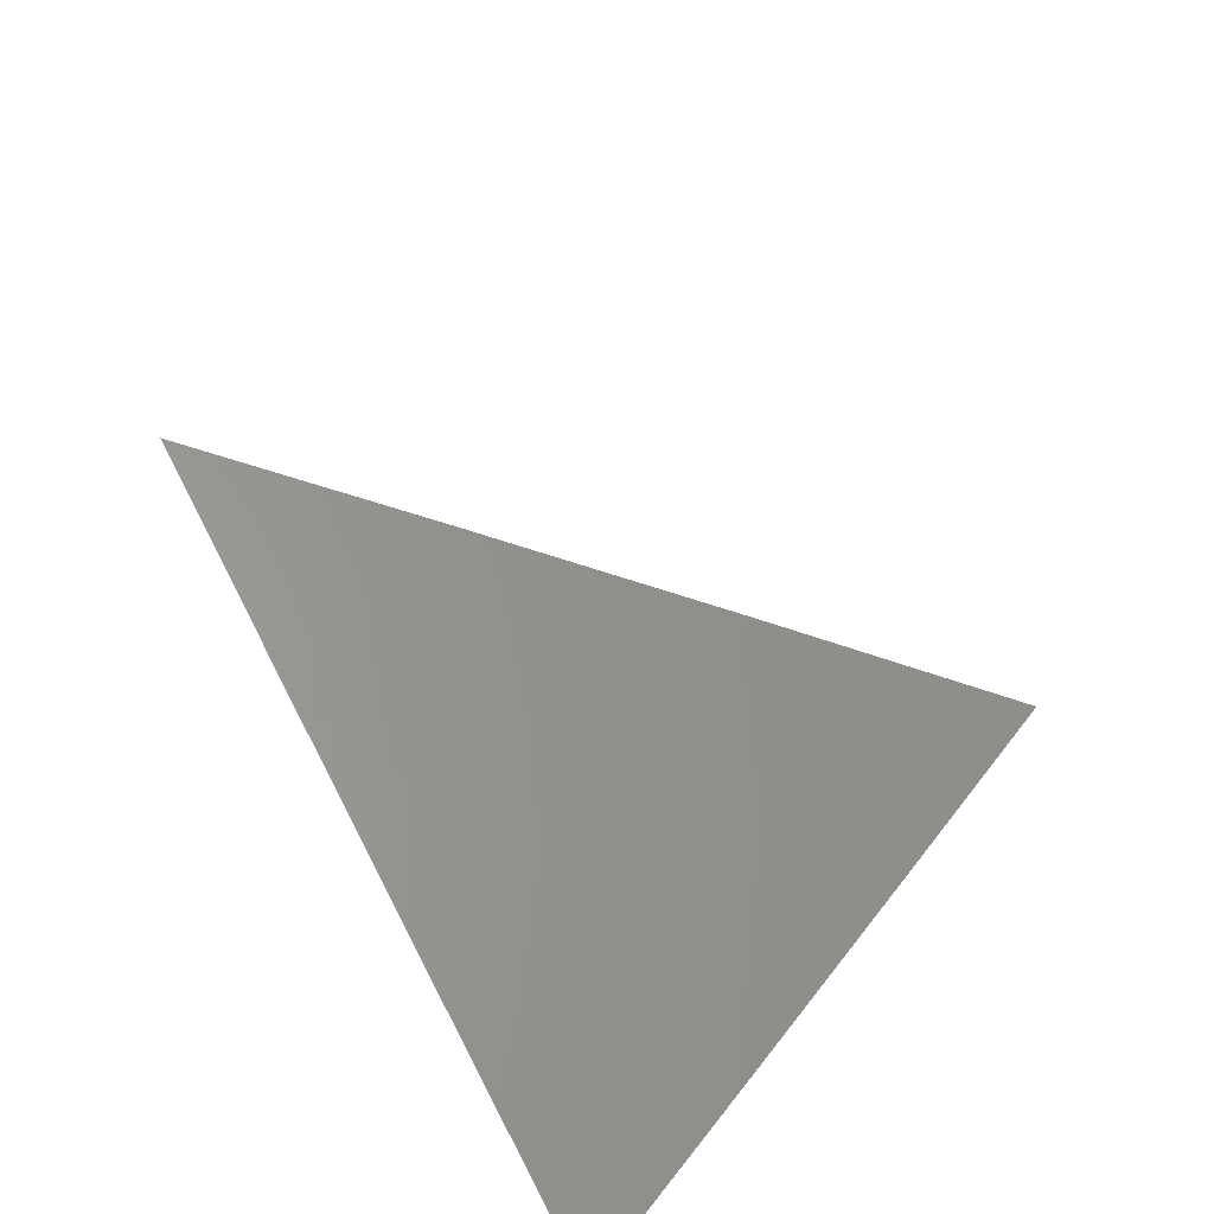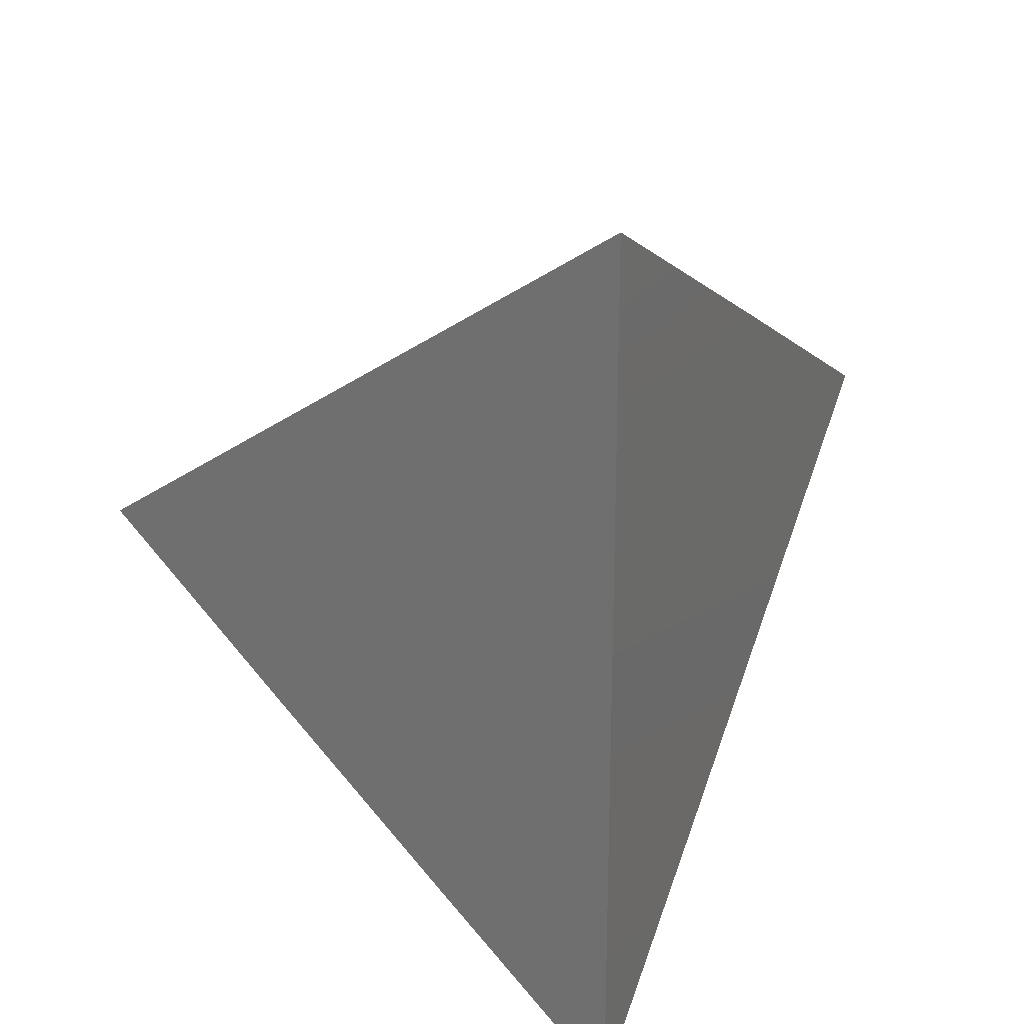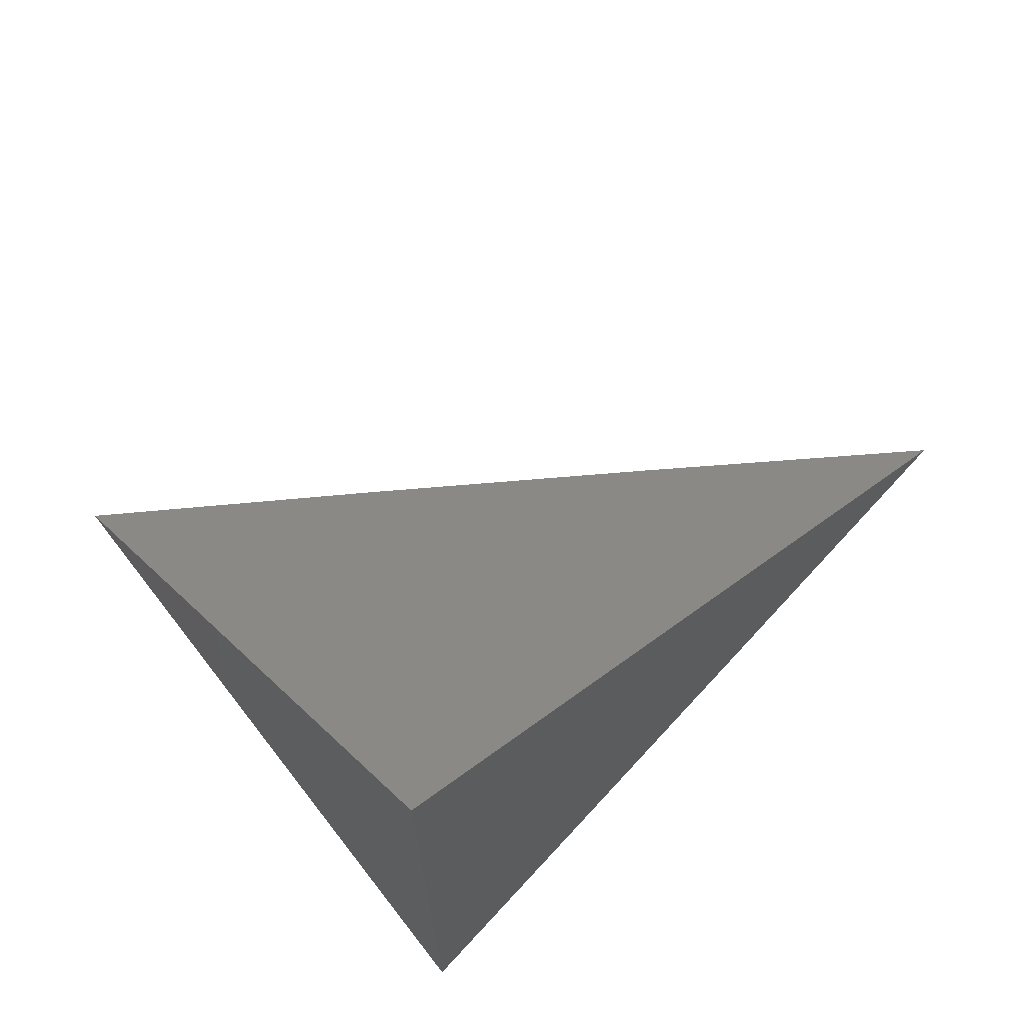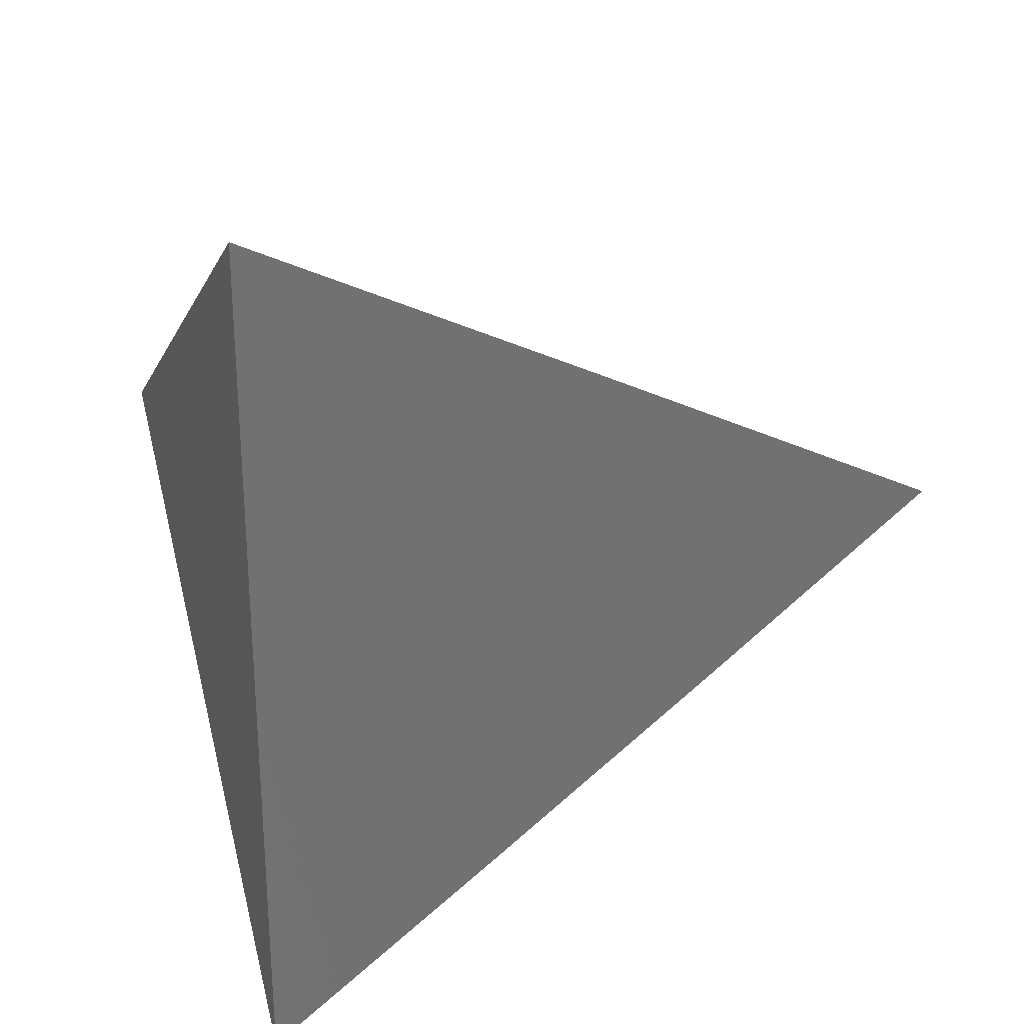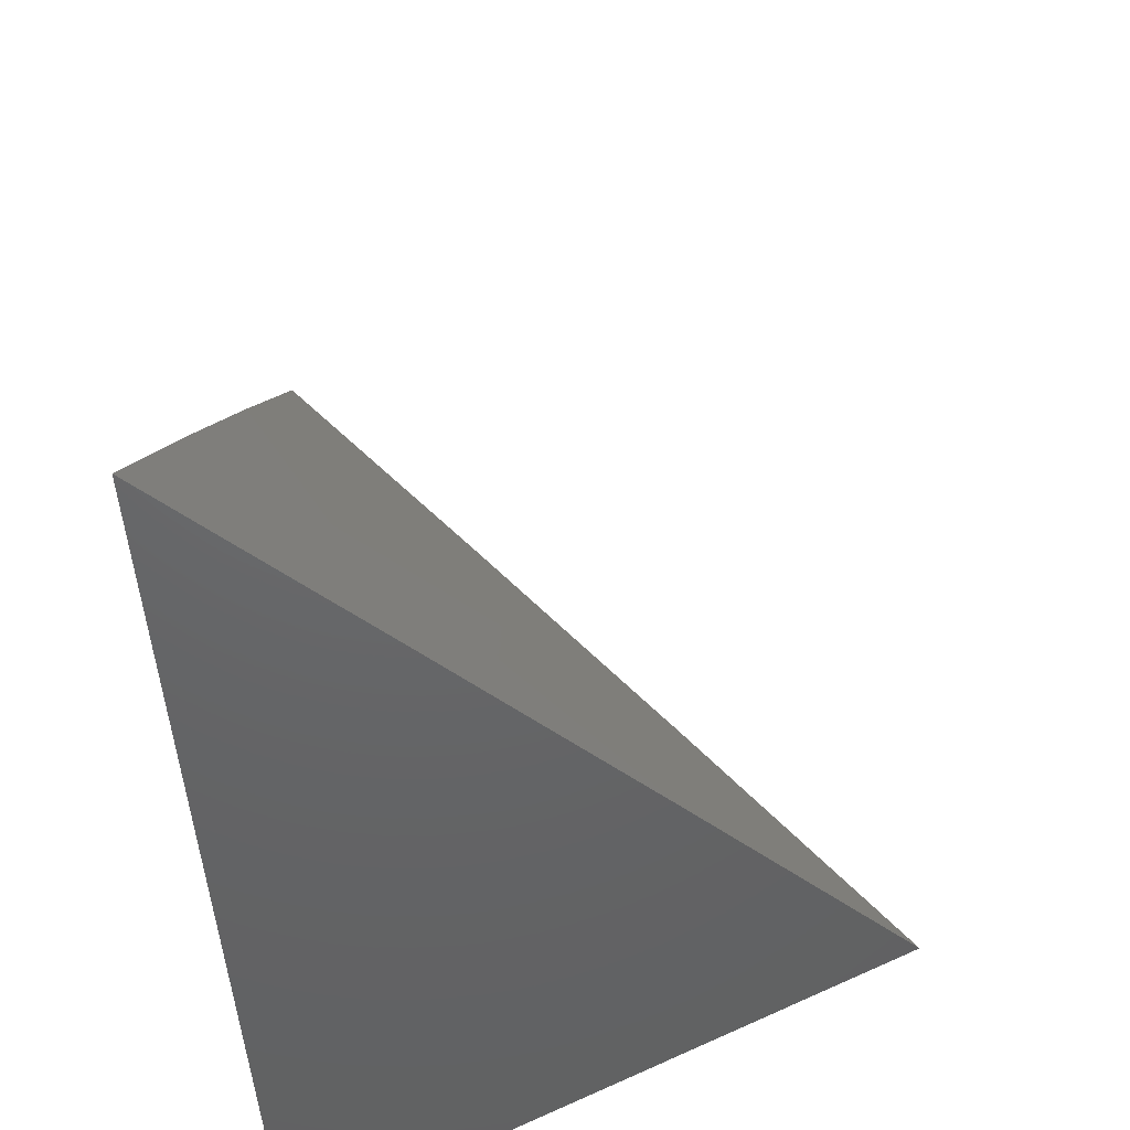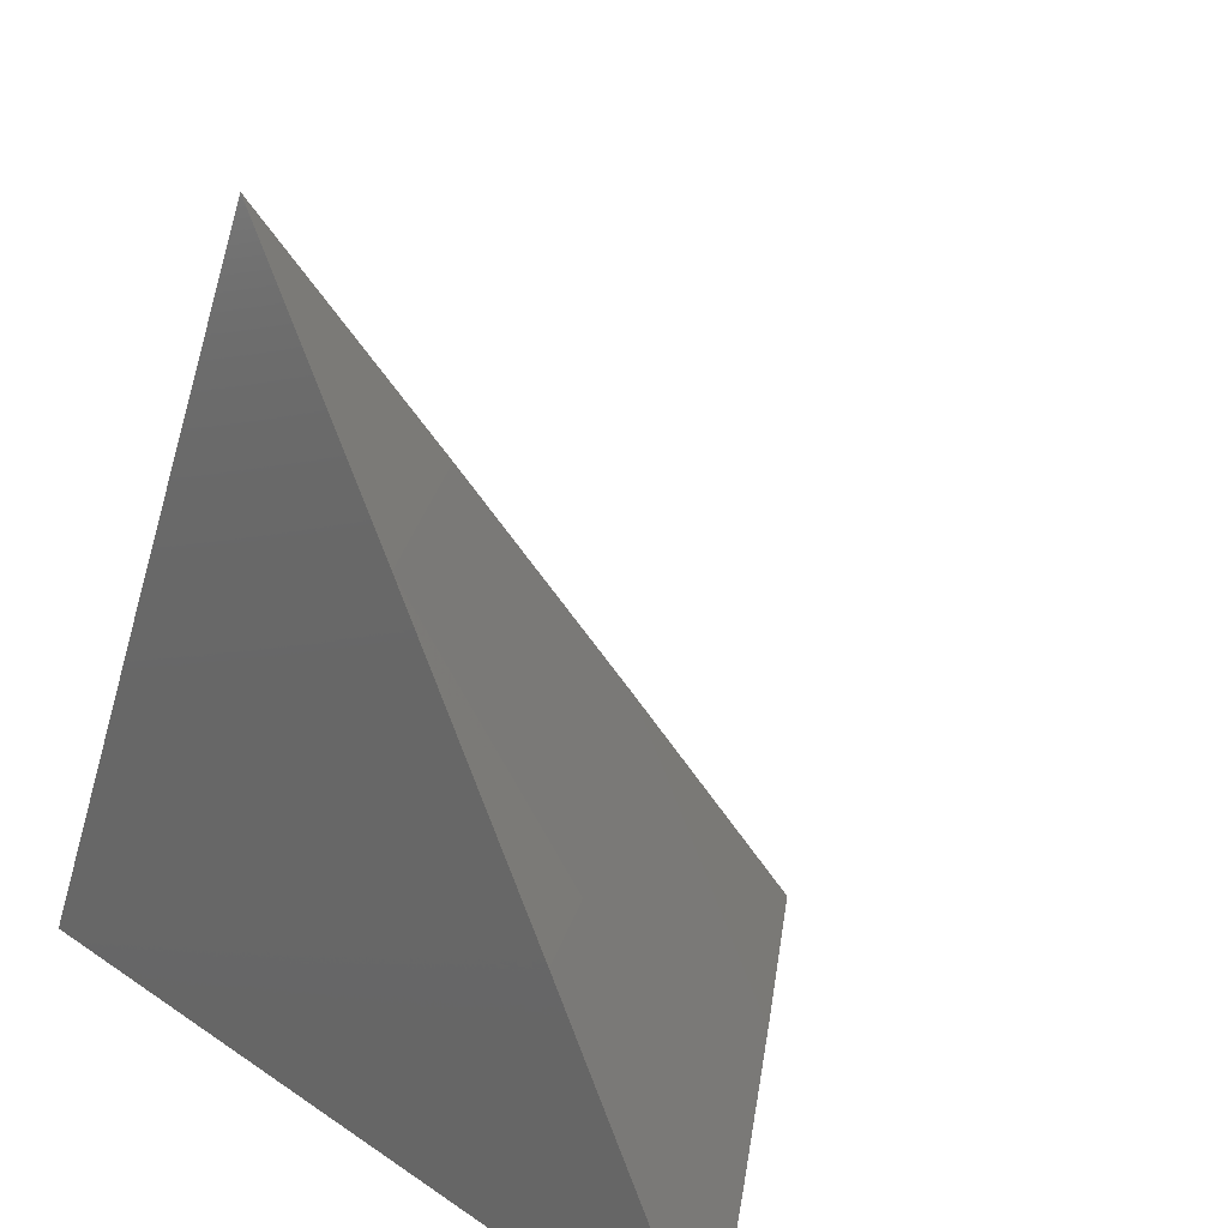
<metadata>
{"format":"stl","ext":"stl","renderer":"f3d","projection":"perspective","resolution":1024,"background":"white","views":[{"elev":-69.3,"azim":-145.1,"up":"+Z"},{"elev":22.5,"azim":25.1,"up":"+Z"},{"elev":69.2,"azim":48.1,"up":"+Z"},{"elev":25.5,"azim":70.5,"up":"+Z"},{"elev":-46.6,"azim":-176.3,"up":"+Y"},{"elev":20.4,"azim":141.2,"up":"+Y"}]}
</metadata>
<code>
# stl→obj: 13 verts, 22 faces
v -8 6.165 -8.085
v -8 6.11 -8.126
v -8.042 6.11 -8.085
v -8.023 6.053 -8.146
v -8.084 6.055 -8.085
v -8.083 6 -8.126
v -8.125 6 -8.085
v -8 6.055 -8.166
v -8.042 6 -8.166
v -8 6 -8.207
v -8.062 6 -8.044
v -8 6 -8.004
v -8 6.082 -8.044
f 1 2 3
f 3 2 4
f 3 4 5
f 5 4 6
f 5 6 7
f 2 8 4
f 4 8 9
f 4 9 6
f 8 10 9
f 11 12 5
f 5 12 13
f 5 13 3
f 3 13 1
f 5 7 11
f 10 8 12
f 12 8 13
f 13 8 2
f 13 2 1
f 7 6 11
f 11 6 9
f 11 9 12
f 12 9 10

</code>
